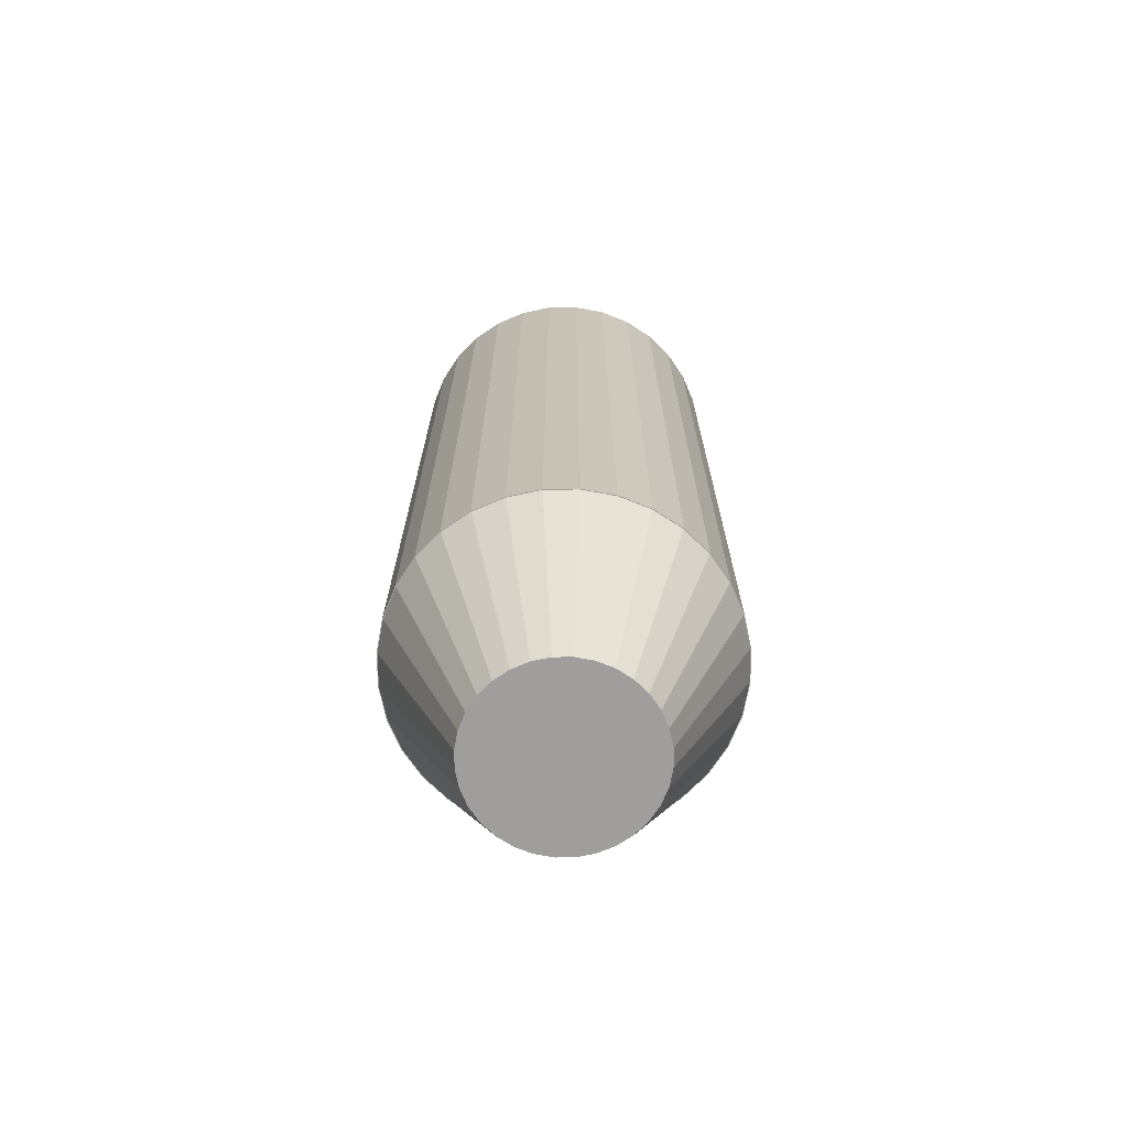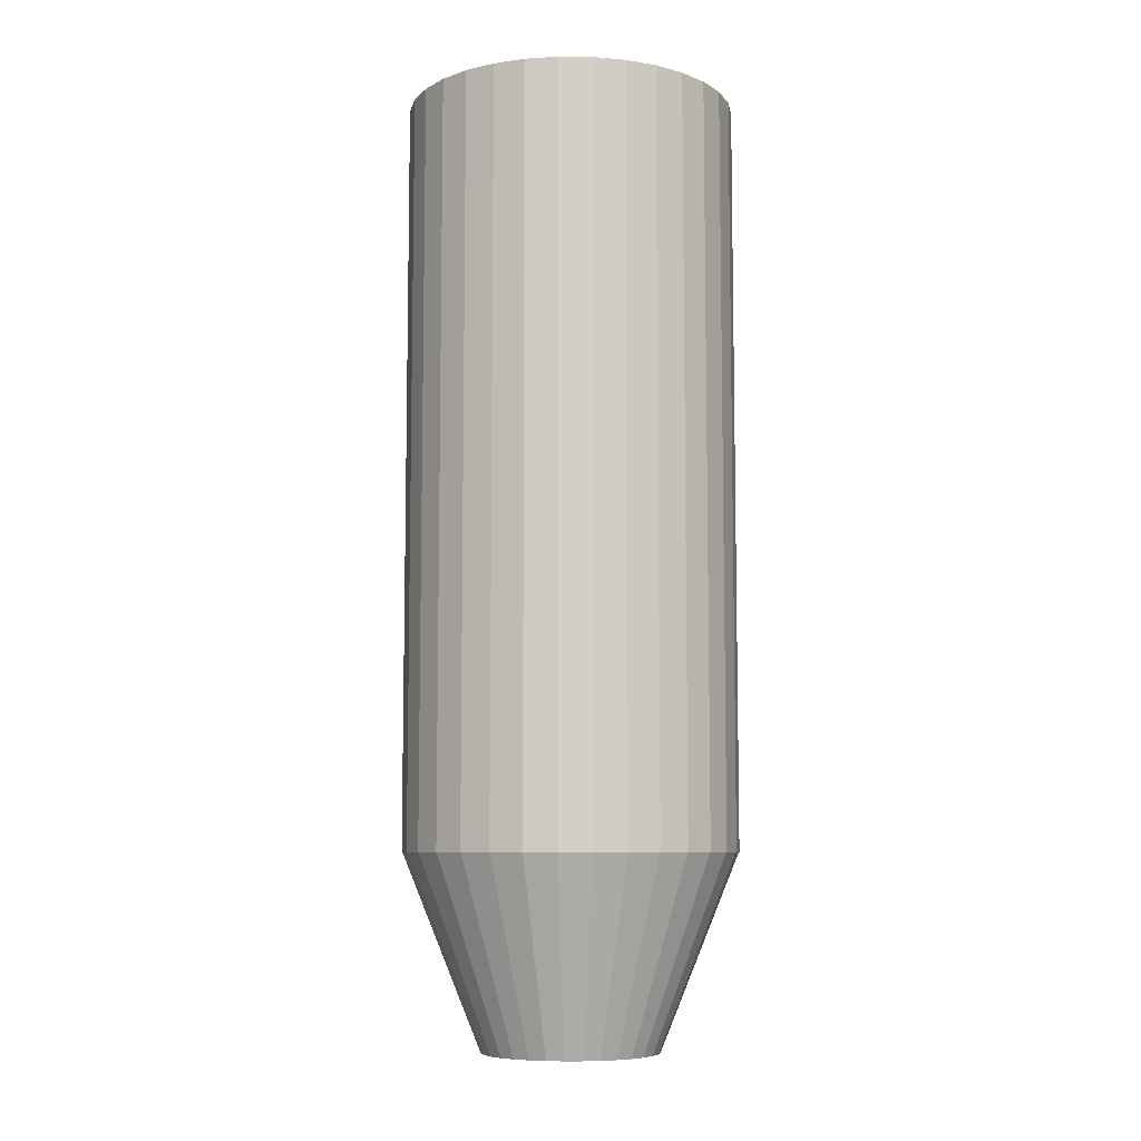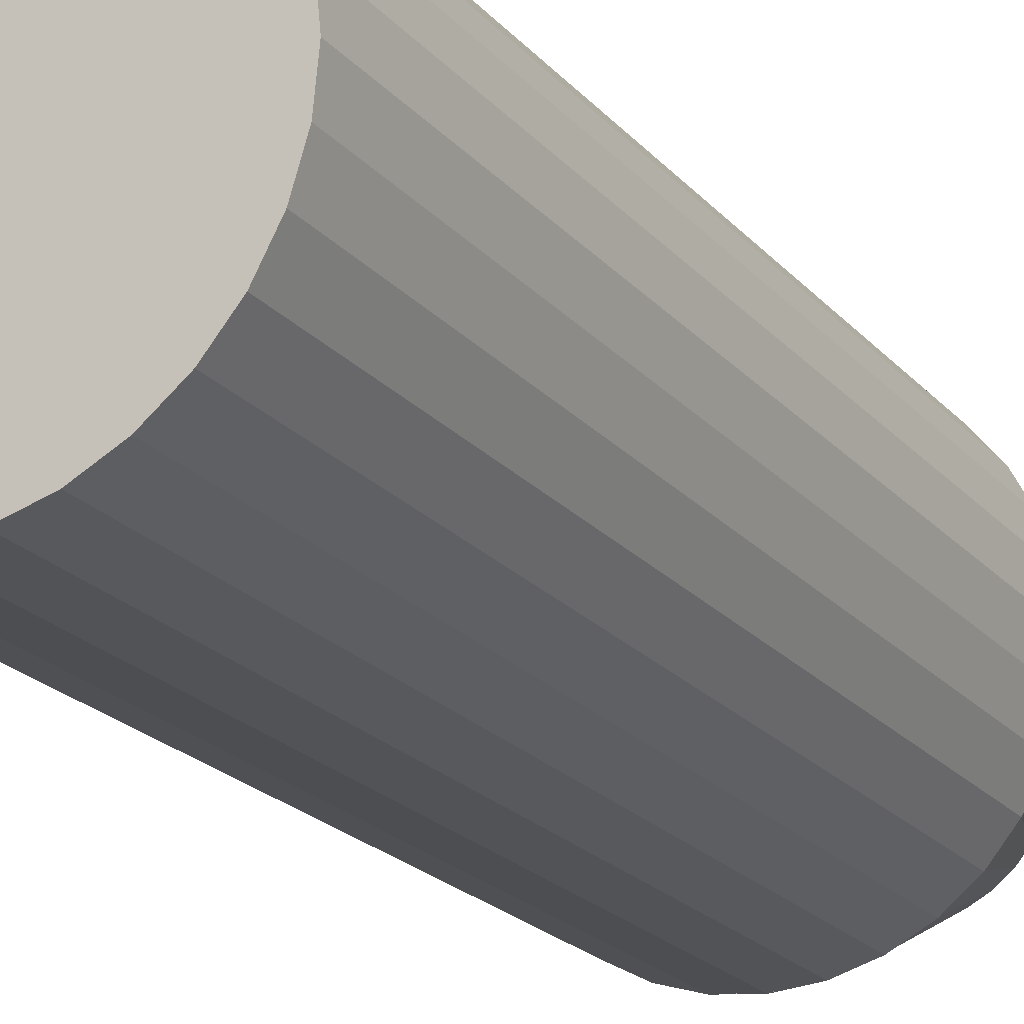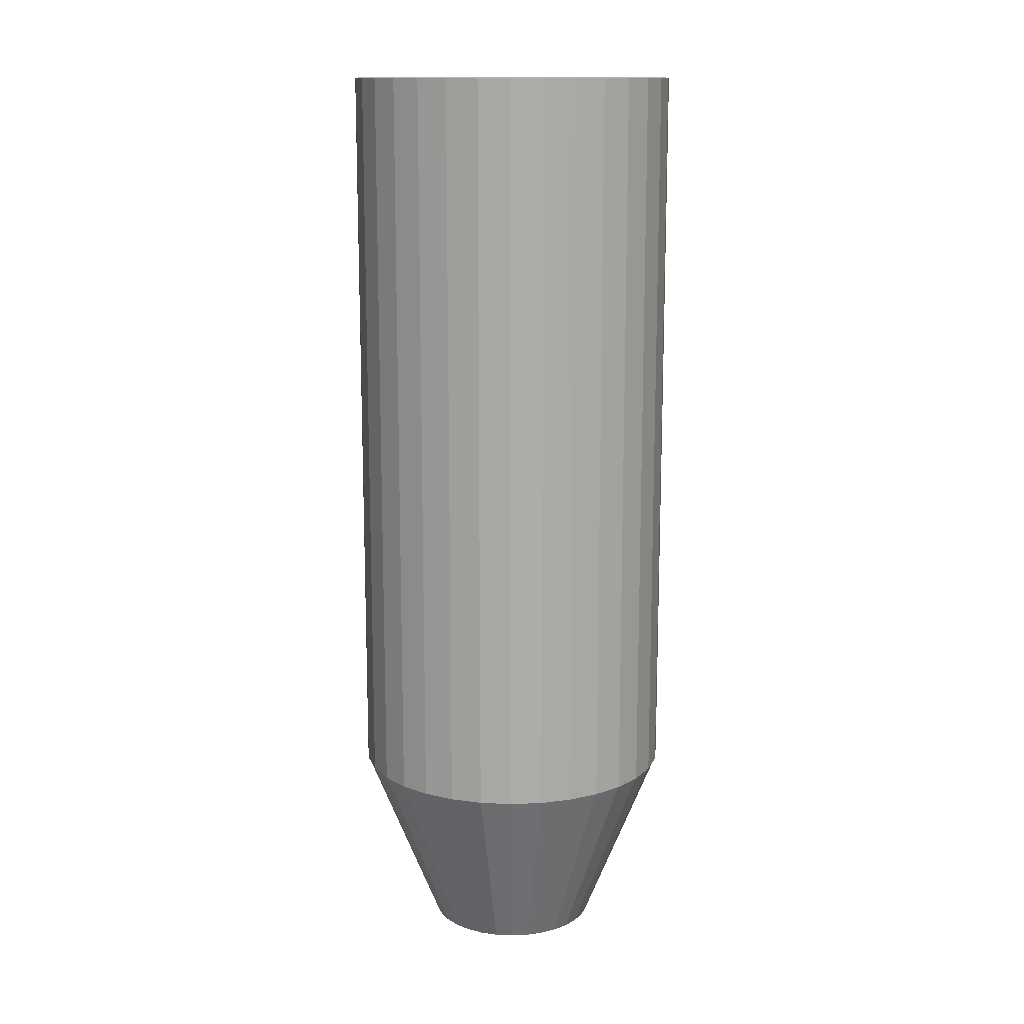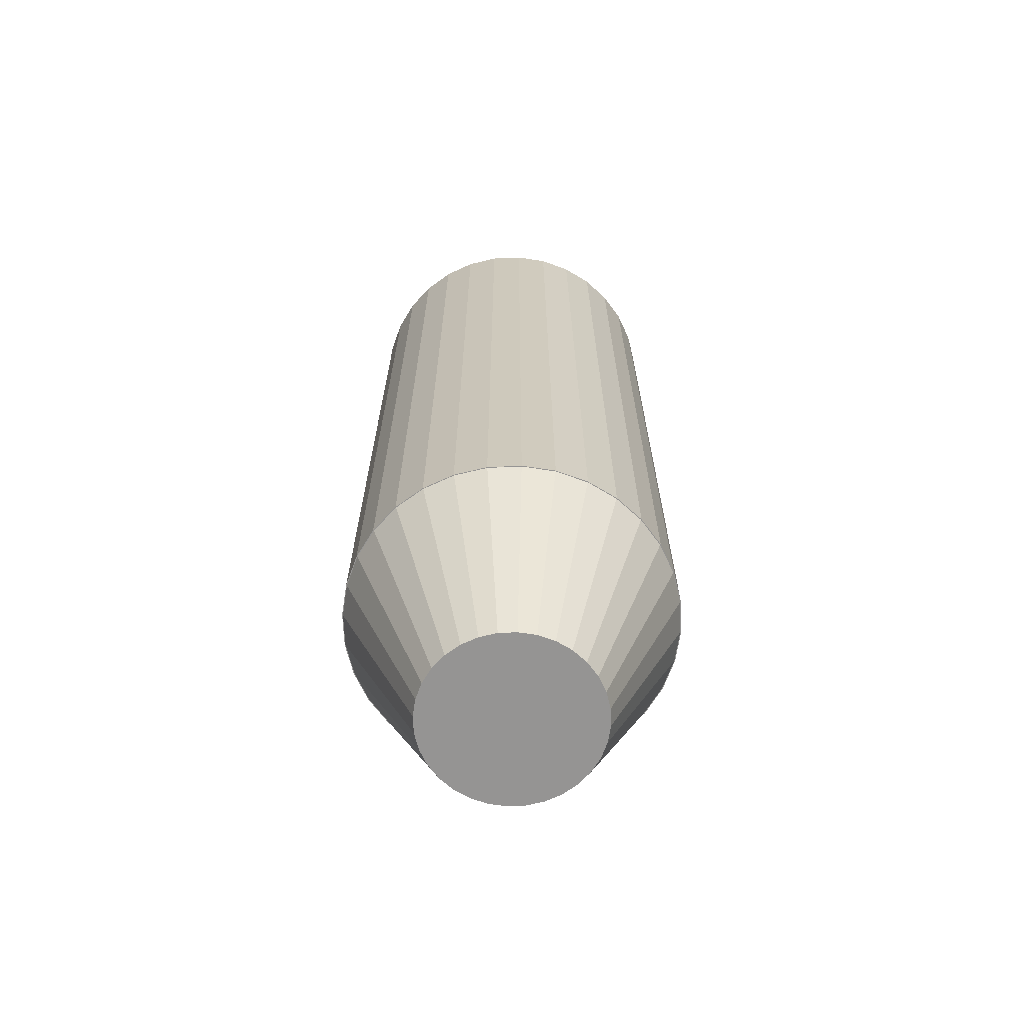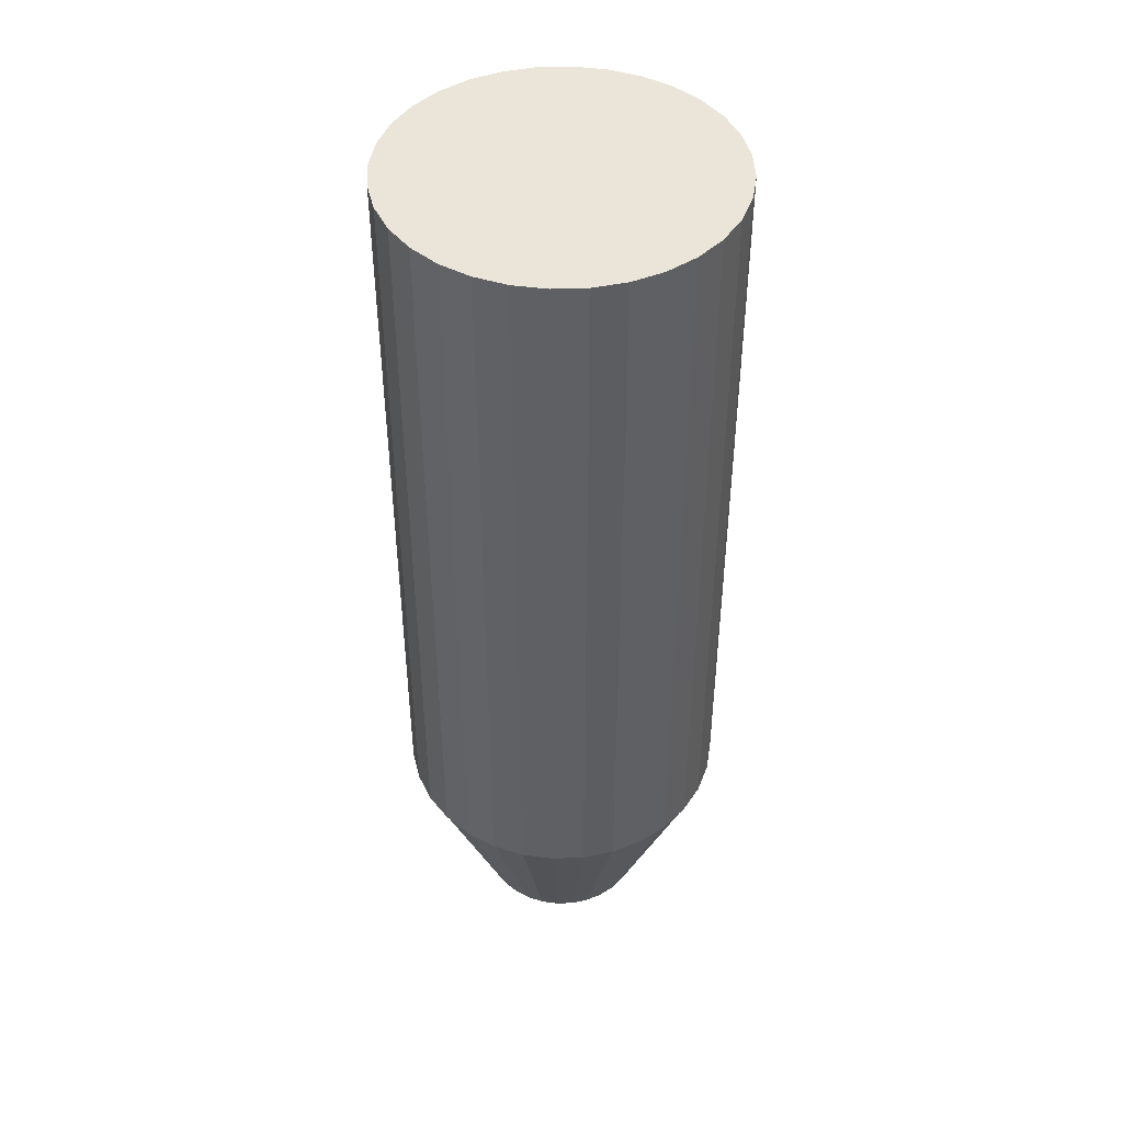
<metadata>
{"format":"obj","ext":"obj","renderer":"f3d","projection":"perspective","resolution":1024,"background":"white","views":[{"elev":-70.9,"azim":-117.4,"up":"+Y"},{"elev":-7.9,"azim":-131.0,"up":"+Y"},{"elev":-19.8,"azim":-152.9,"up":"+Z"},{"elev":13.7,"azim":-112.1,"up":"+Y"},{"elev":-67.1,"azim":30.6,"up":"+Y"},{"elev":45.1,"azim":-143.0,"up":"+Y"}]}
</metadata>
<code>
o Cylinder
v 0 1.163 -1
v 0 5.702 -1
v 0.1951 1.163 -0.9808
v 0.1951 5.702 -0.9808
v 0.3827 1.163 -0.9239
v 0.3827 5.702 -0.9239
v 0.5556 1.163 -0.8315
v 0.5556 5.702 -0.8315
v 0.7071 1.163 -0.7071
v 0.7071 5.702 -0.7071
v 0.8315 1.163 -0.5556
v 0.8315 5.702 -0.5556
v 0.9239 1.163 -0.3827
v 0.9239 5.702 -0.3827
v 0.9808 1.163 -0.1951
v 0.9808 5.702 -0.1951
v 1 1.163 -0
v 1 5.702 -0
v 0.9808 1.163 0.1951
v 0.9808 5.702 0.1951
v 0.9239 1.163 0.3827
v 0.9239 5.702 0.3827
v 0.8315 1.163 0.5556
v 0.8315 5.702 0.5556
v 0.7071 1.163 0.7071
v 0.7071 5.702 0.7071
v 0.5556 1.163 0.8315
v 0.5556 5.702 0.8315
v 0.3827 1.163 0.9239
v 0.3827 5.702 0.9239
v 0.1951 1.163 0.9808
v 0.1951 5.702 0.9808
v -0 1.163 1
v -0 5.702 1
v -0.1951 1.163 0.9808
v -0.1951 5.702 0.9808
v -0.3827 1.163 0.9239
v -0.3827 5.702 0.9239
v -0.5556 1.163 0.8315
v -0.5556 5.702 0.8315
v -0.7071 1.163 0.7071
v -0.7071 5.702 0.7071
v -0.8315 1.163 0.5556
v -0.8315 5.702 0.5556
v -0.9239 1.163 0.3827
v -0.9239 5.702 0.3827
v -0.9808 1.163 0.1951
v -0.9808 5.702 0.1951
v -1 1.163 -1e-06
v -1 5.702 -1e-06
v -0.9808 1.163 -0.1951
v -0.9808 5.702 -0.1951
v -0.9239 1.163 -0.3827
v -0.9239 5.702 -0.3827
v -0.8315 1.163 -0.5556
v -0.8315 5.702 -0.5556
v -0.7071 1.163 -0.7071
v -0.7071 5.702 -0.7071
v -0.5556 1.163 -0.8315
v -0.5556 5.702 -0.8315
v -0.3827 1.163 -0.9239
v -0.3827 5.702 -0.9239
v -0.1951 1.163 -0.9808
v -0.1951 5.702 -0.9808
f 1 2 4
f 1 4 3
f 3 4 6
f 3 6 5
f 5 6 8
f 5 8 7
f 7 8 10
f 7 10 9
f 9 10 12
f 9 12 11
f 11 12 14
f 11 14 13
f 13 14 16
f 13 16 15
f 15 16 18
f 15 18 17
f 17 18 20
f 17 20 19
f 19 20 22
f 19 22 21
f 21 22 24
f 21 24 23
f 23 24 26
f 23 26 25
f 25 26 28
f 25 28 27
f 27 28 30
f 27 30 29
f 29 30 32
f 29 32 31
f 31 32 34
f 31 34 33
f 33 34 36
f 33 36 35
f 35 36 38
f 35 38 37
f 37 38 40
f 37 40 39
f 39 40 42
f 39 42 41
f 41 42 44
f 41 44 43
f 43 44 46
f 43 46 45
f 45 46 48
f 45 48 47
f 47 48 50
f 47 50 49
f 49 50 52
f 49 52 51
f 51 52 54
f 51 54 53
f 53 54 56
f 53 56 55
f 55 56 58
f 55 58 57
f 57 58 60
f 57 60 59
f 59 60 62
f 59 62 61
f 4 2 64
f 4 64 62
f 4 62 60
f 4 60 58
f 4 58 56
f 4 56 54
f 4 54 52
f 4 52 50
f 4 50 48
f 4 48 46
f 4 46 44
f 4 44 42
f 4 42 40
f 4 40 38
f 4 38 36
f 4 36 34
f 4 34 32
f 4 32 30
f 4 30 28
f 4 28 26
f 4 26 24
f 4 24 22
f 4 22 20
f 4 20 18
f 4 18 16
f 4 16 14
f 4 14 12
f 4 12 10
f 4 10 8
f 4 8 6
f 61 62 64
f 61 64 63
f 63 64 2
f 63 2 1
f 1 3 5
f 1 5 7
f 1 7 9
f 1 9 11
f 1 11 13
f 1 13 15
f 1 15 17
f 1 17 19
f 1 19 21
f 1 21 23
f 1 23 25
f 1 25 27
f 1 27 29
f 1 29 31
f 1 31 33
f 1 33 35
f 1 35 37
f 1 37 39
f 1 39 41
f 1 41 43
f 1 43 45
f 1 45 47
f 1 47 49
f 1 49 51
f 1 51 53
f 1 53 55
f 1 55 57
f 1 57 59
f 1 59 61
f 1 61 63
o Cylinder.001
v 0 1.173 -1
v 0 0.002291 -0.527
v 0.1951 1.173 -0.9808
v 0.1028 0.002291 -0.5169
v 0.3827 1.173 -0.9239
v 0.2017 0.002291 -0.4869
v 0.5556 1.173 -0.8315
v 0.2928 0.002291 -0.4382
v 0.7071 1.173 -0.7071
v 0.3726 0.002291 -0.3726
v 0.8315 1.173 -0.5556
v 0.4382 0.002291 -0.2928
v 0.9239 1.173 -0.3827
v 0.4869 0.002291 -0.2017
v 0.9808 1.173 -0.1951
v 0.5169 0.002291 -0.1028
v 1 1.173 -0
v 0.527 0.002291 -0
v 0.9808 1.173 0.1951
v 0.5169 0.002291 0.1028
v 0.9239 1.173 0.3827
v 0.4869 0.002291 0.2017
v 0.8315 1.173 0.5556
v 0.4382 0.002291 0.2928
v 0.7071 1.173 0.7071
v 0.3726 0.002291 0.3726
v 0.5556 1.173 0.8315
v 0.2928 0.002291 0.4382
v 0.3827 1.173 0.9239
v 0.2017 0.002291 0.4869
v 0.1951 1.173 0.9808
v 0.1028 0.002291 0.5169
v -0 1.173 1
v -0 0.002291 0.527
v -0.1951 1.173 0.9808
v -0.1028 0.002291 0.5169
v -0.3827 1.173 0.9239
v -0.2017 0.002291 0.4869
v -0.5556 1.173 0.8315
v -0.2928 0.002291 0.4382
v -0.7071 1.173 0.7071
v -0.3727 0.002291 0.3726
v -0.8315 1.173 0.5556
v -0.4382 0.002291 0.2928
v -0.9239 1.173 0.3827
v -0.4869 0.002291 0.2017
v -0.9808 1.173 0.1951
v -0.5169 0.002291 0.1028
v -1 1.173 -1e-06
v -0.527 0.002291 -1e-06
v -0.9808 1.173 -0.1951
v -0.5169 0.002291 -0.1028
v -0.9239 1.173 -0.3827
v -0.4869 0.002291 -0.2017
v -0.8315 1.173 -0.5556
v -0.4382 0.002291 -0.2928
v -0.7071 1.173 -0.7071
v -0.3726 0.002291 -0.3727
v -0.5556 1.173 -0.8315
v -0.2928 0.002291 -0.4382
v -0.3827 1.173 -0.9239
v -0.2017 0.002291 -0.4869
v -0.1951 1.173 -0.9808
v -0.1028 0.002291 -0.5169
f 65 67 68
f 65 68 66
f 67 69 70
f 67 70 68
f 69 71 72
f 69 72 70
f 71 73 74
f 71 74 72
f 73 75 76
f 73 76 74
f 75 77 78
f 75 78 76
f 77 79 80
f 77 80 78
f 79 81 82
f 79 82 80
f 81 83 84
f 81 84 82
f 83 85 86
f 83 86 84
f 85 87 88
f 85 88 86
f 87 89 90
f 87 90 88
f 89 91 92
f 89 92 90
f 91 93 94
f 91 94 92
f 93 95 96
f 93 96 94
f 95 97 98
f 95 98 96
f 97 99 100
f 97 100 98
f 99 101 102
f 99 102 100
f 101 103 104
f 101 104 102
f 103 105 106
f 103 106 104
f 105 107 108
f 105 108 106
f 107 109 110
f 107 110 108
f 109 111 112
f 109 112 110
f 111 113 114
f 111 114 112
f 113 115 116
f 113 116 114
f 115 117 118
f 115 118 116
f 117 119 120
f 117 120 118
f 119 121 122
f 119 122 120
f 121 123 124
f 121 124 122
f 123 125 126
f 123 126 124
f 68 70 72
f 68 72 74
f 68 74 76
f 68 76 78
f 68 78 80
f 68 80 82
f 68 82 84
f 68 84 86
f 68 86 88
f 68 88 90
f 68 90 92
f 68 92 94
f 68 94 96
f 68 96 98
f 68 98 100
f 68 100 102
f 68 102 104
f 68 104 106
f 68 106 108
f 68 108 110
f 68 110 112
f 68 112 114
f 68 114 116
f 68 116 118
f 68 118 120
f 68 120 122
f 68 122 124
f 68 124 126
f 68 126 128
f 68 128 66
f 125 127 128
f 125 128 126
f 127 65 66
f 127 66 128
f 65 127 125
f 65 125 123
f 65 123 121
f 65 121 119
f 65 119 117
f 65 117 115
f 65 115 113
f 65 113 111
f 65 111 109
f 65 109 107
f 65 107 105
f 65 105 103
f 65 103 101
f 65 101 99
f 65 99 97
f 65 97 95
f 65 95 93
f 65 93 91
f 65 91 89
f 65 89 87
f 65 87 85
f 65 85 83
f 65 83 81
f 65 81 79
f 65 79 77
f 65 77 75
f 65 75 73
f 65 73 71
f 65 71 69
f 65 69 67

</code>
